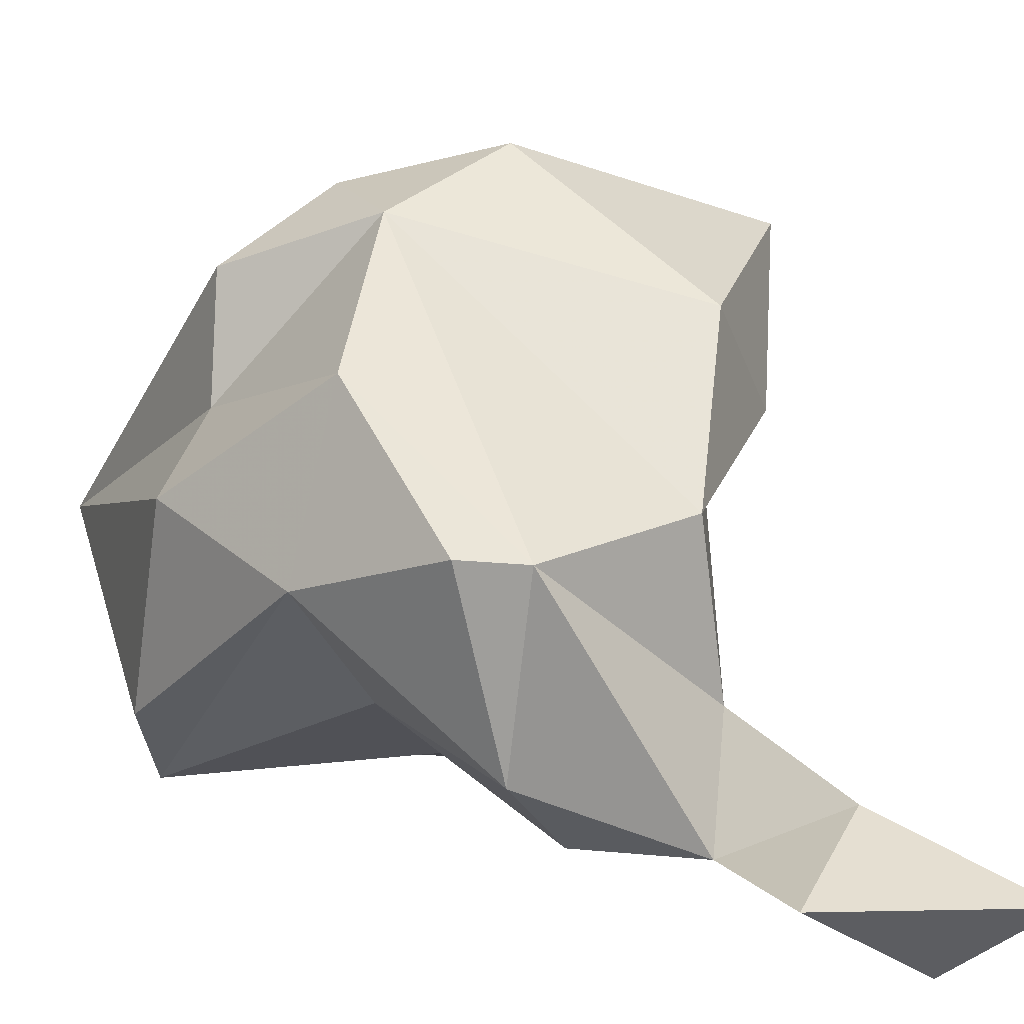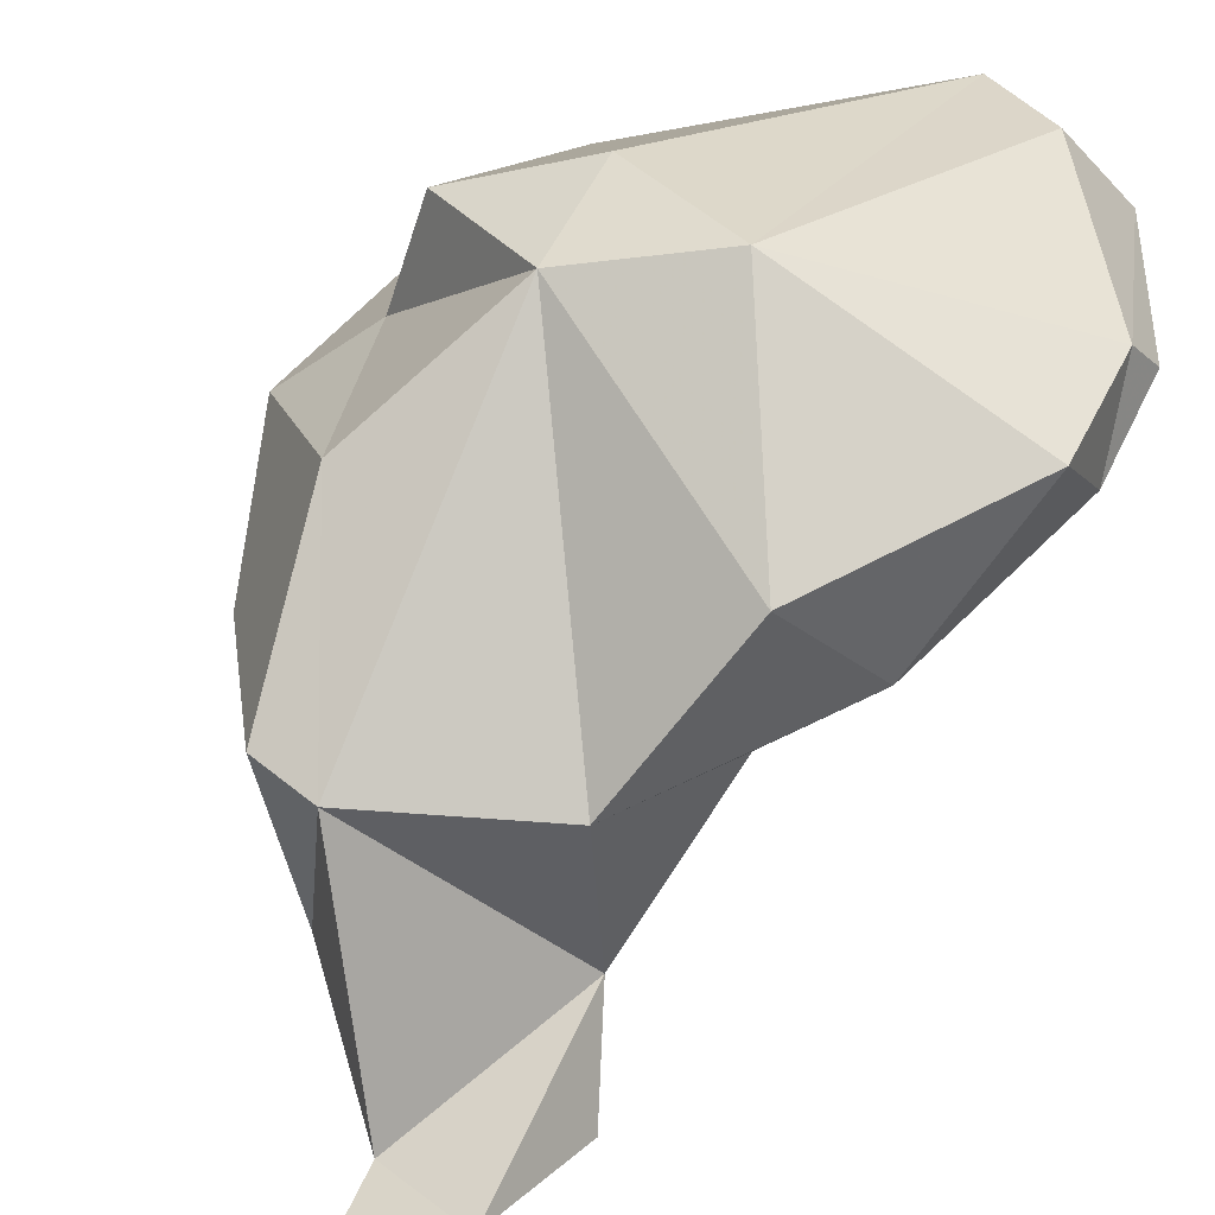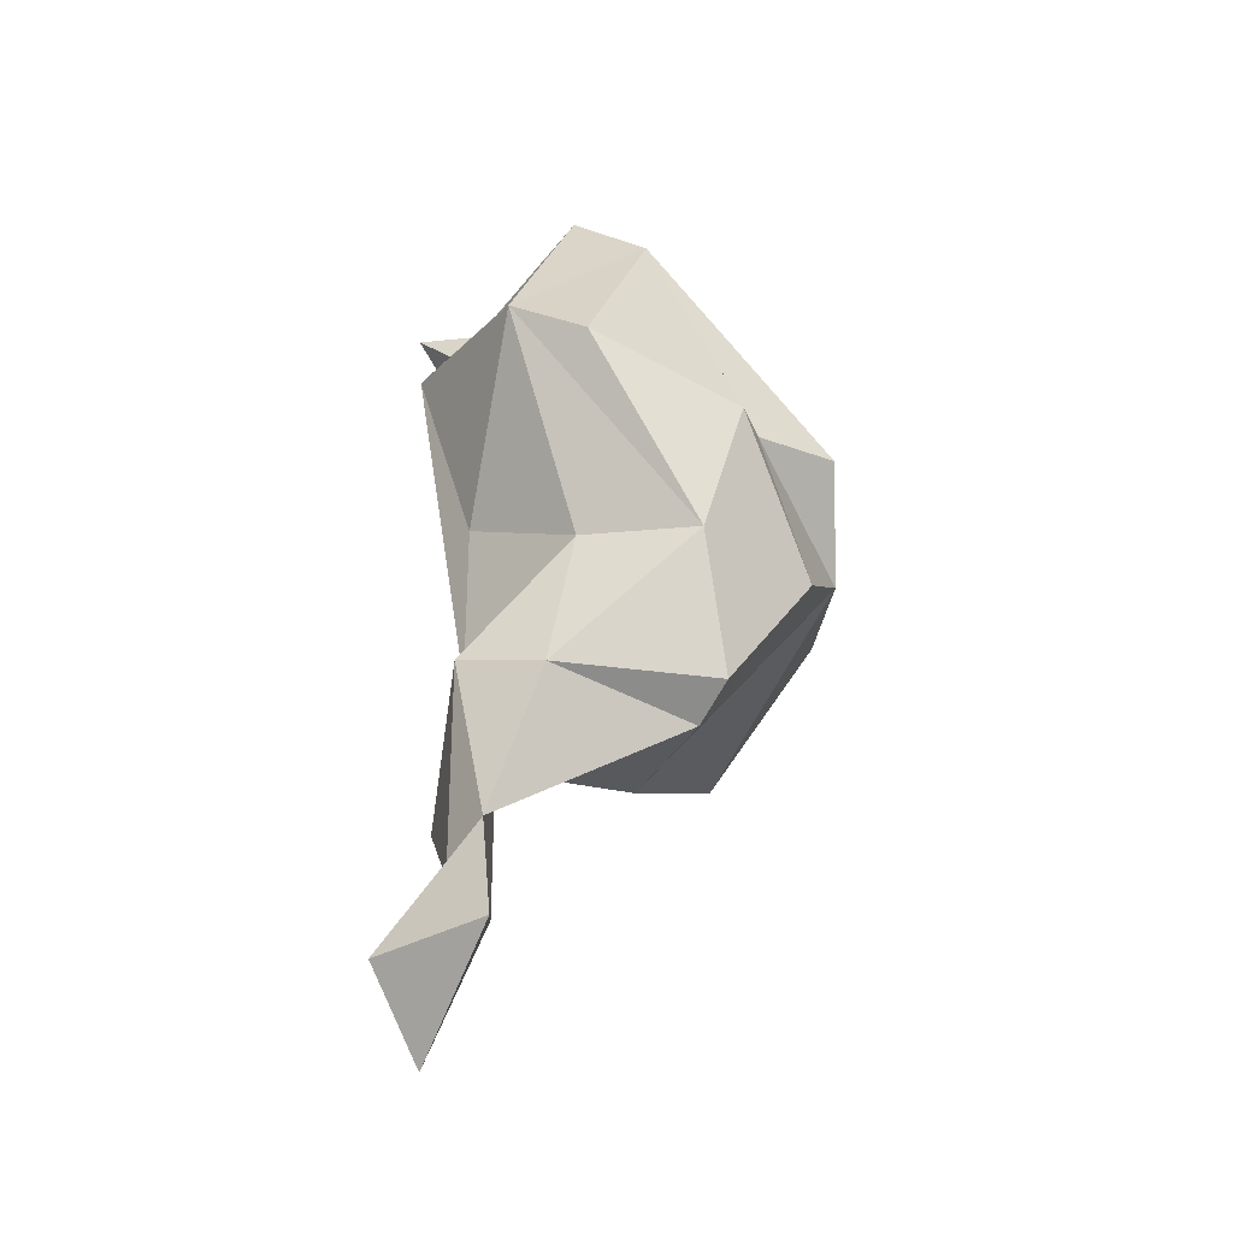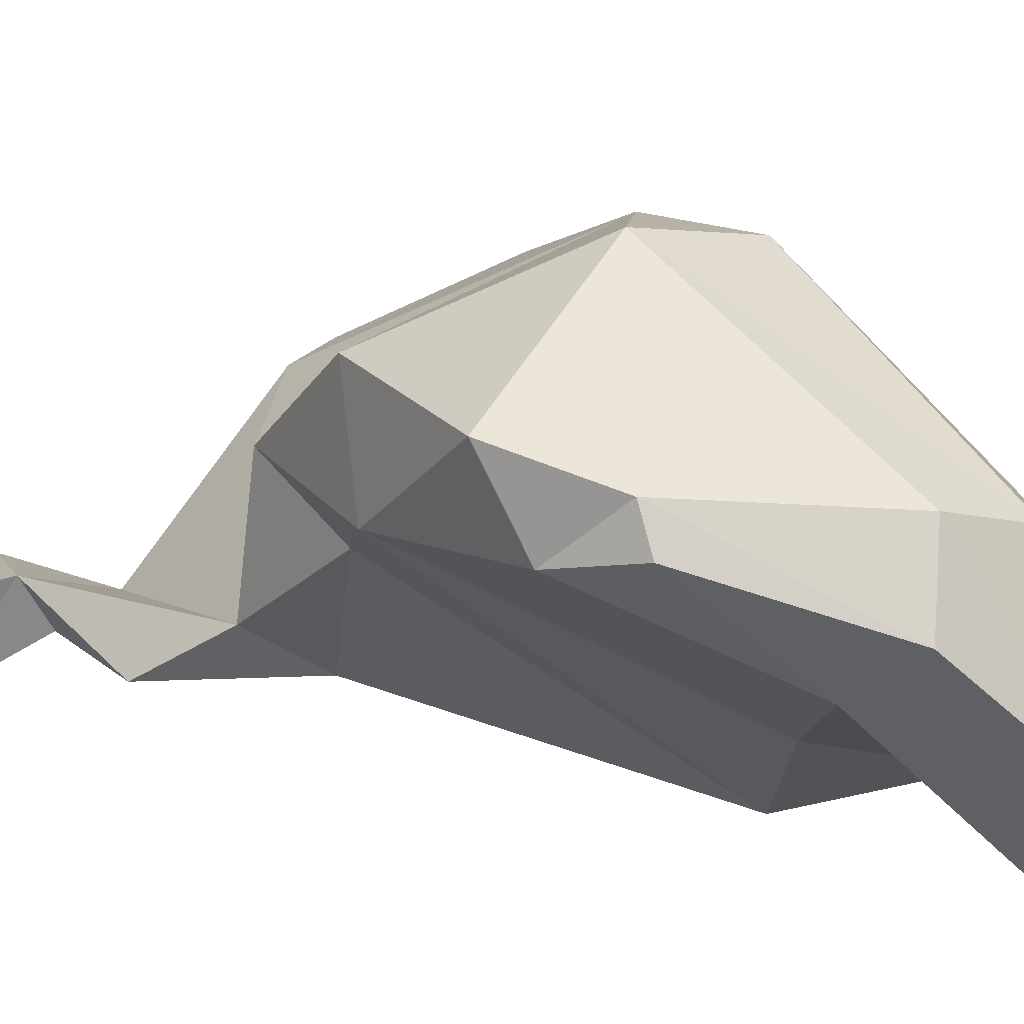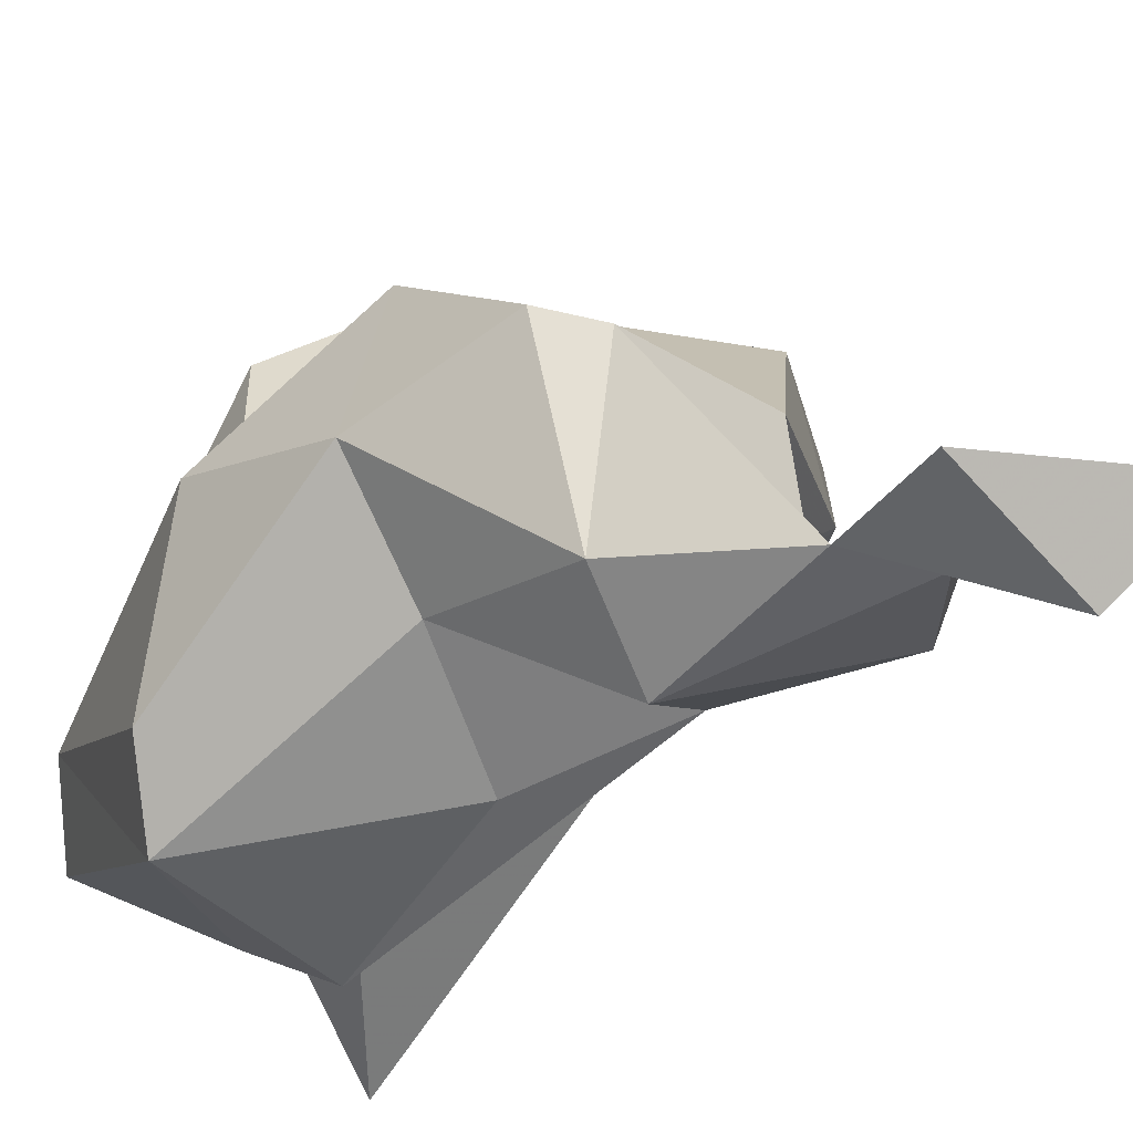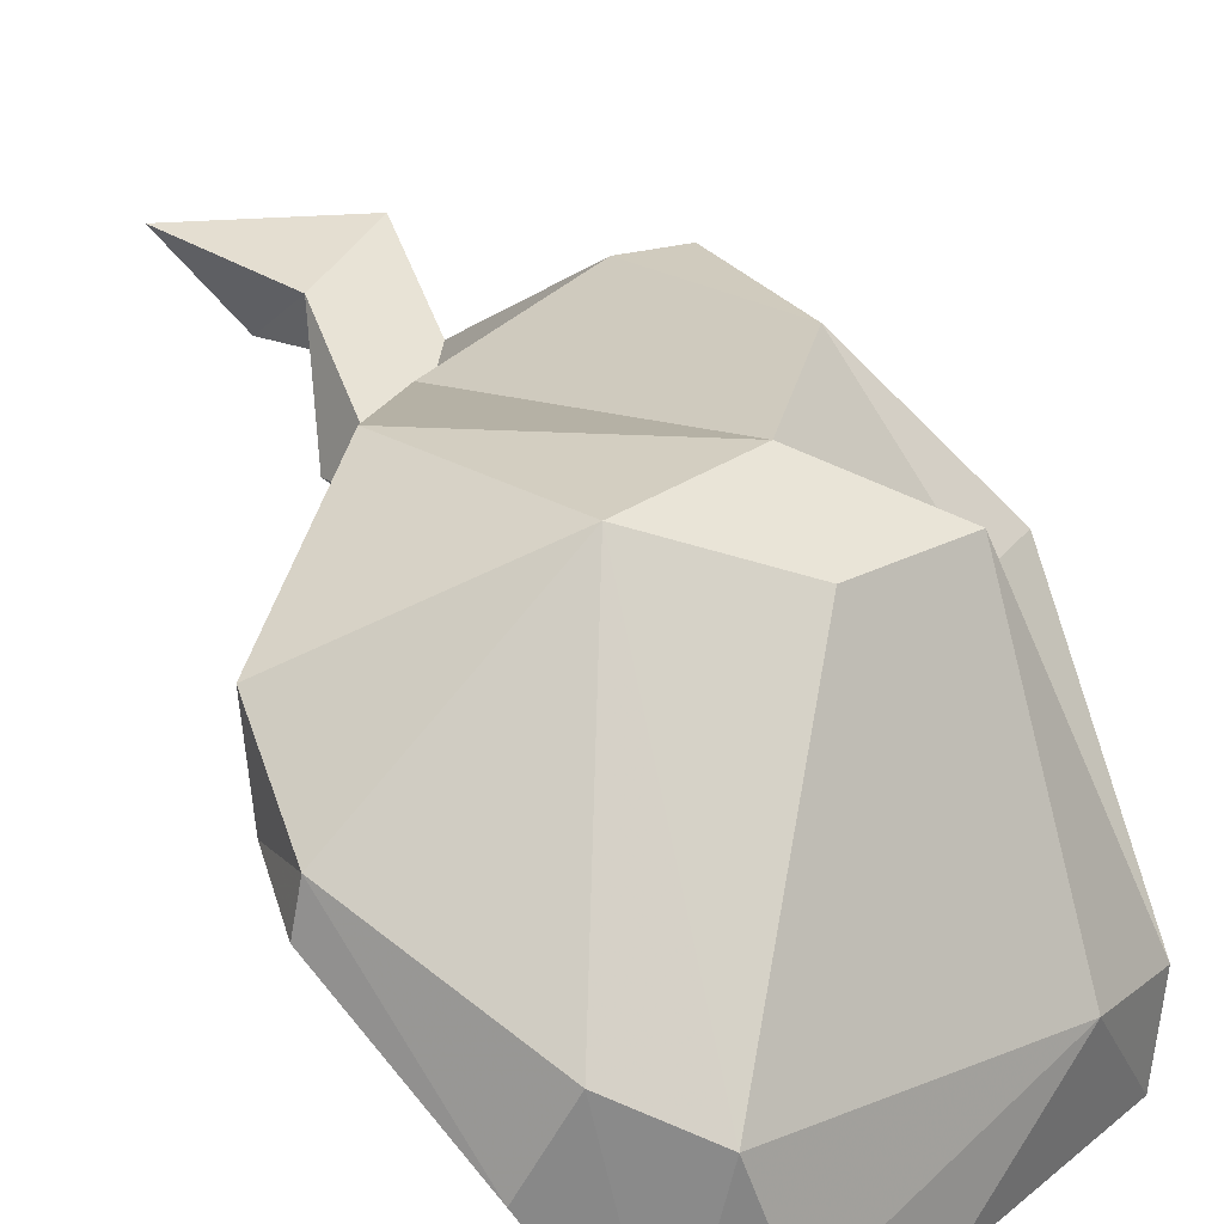
<metadata>
{"format":"obj","ext":"obj","renderer":"f3d","projection":"perspective","resolution":1024,"background":"white","views":[{"elev":19.2,"azim":-23.9,"up":"+Z"},{"elev":54.4,"azim":23.0,"up":"+Z"},{"elev":-49.5,"azim":-112.4,"up":"+Y"},{"elev":24.0,"azim":114.3,"up":"+Z"},{"elev":-25.5,"azim":-27.4,"up":"+Z"},{"elev":54.9,"azim":159.2,"up":"+Z"}]}
</metadata>
<code>
v 210.4 220.8 152
v 211.1 220 159
v 211.9 230.9 155.2
v 212.9 213.9 157.9
v 215.1 215.4 163.7
v 214.3 223.4 164.9
v 213.5 222.1 160.9
v 211.6 222.4 149
v 215.8 214.7 153.7
v 215.8 209 160.1
v 214.8 232.6 157.4
v 217.3 208.6 153.2
v 218.6 220.5 166.8
v 213 232.6 152.3
v 218.7 224.8 166.7
v 218.2 231.8 150.6
v 218 208.4 159.8
v 225.1 235.1 162.1
v 221.3 203.8 152.4
v 219.4 217.5 150.5
v 222.3 233.1 152.8
v 219.7 210 150.4
v 220.2 236.4 155.4
v 224.8 210 153.9
v 221.4 199.1 152.9
v 222.7 212.3 151.7
v 224.2 210.5 159.7
v 225.5 238.8 149.1
v 218.5 225.2 147.5
v 224.8 202.1 154.1
v 224.1 203 152
v 228 196.9 152.7
v 226.9 214.9 164.4
v 224.4 237.3 158.1
v 225.8 199.6 149.8
v 226 206.8 151.8
v 226.7 215 158.2
v 223.8 227.9 153.3
v 223.4 222.2 168.1
v 227.7 237.5 156.1
v 230.1 233.7 160.3
v 227.9 233 163.2
v 229.6 216.7 160.3
v 232.1 226.1 164
v 229.9 231.1 158
v 232.7 226.9 162.6
v 232 221.3 164.9
v 232.4 223.4 161.6
g foo
f 18 42 40
f 42 41 40
f 18 40 34
f 39 44 42
f 42 44 41
f 44 46 41
f 46 45 41
f 18 39 42
f 40 41 45
f 40 45 28
f 34 11 18
f 34 40 28
f 11 34 23
f 23 34 28
f 47 48 44
f 48 46 44
f 39 47 44
f 46 48 45
f 15 39 18
f 15 18 11
f 28 45 21
f 21 23 28
f 21 14 23
f 11 23 14
f 43 48 47
f 39 33 47
f 13 33 39
f 48 43 38
f 15 13 39
f 48 38 45
f 6 13 15
f 45 38 21
f 6 15 11
f 11 3 6
f 16 14 21
f 14 3 11
f 33 43 47
f 43 29 38
f 6 7 13
f 38 29 21
f 29 16 21
f 6 3 7
f 27 43 33
f 27 37 43
f 33 13 27
f 27 13 17
f 5 17 13
f 37 29 43
f 7 5 13
f 5 7 2
f 2 7 3
f 29 8 16
f 16 8 14
f 14 8 3
f 27 24 37
f 10 17 5
f 37 26 29
f 26 20 29
f 5 4 10
f 4 5 2
f 4 2 1
f 20 8 29
f 8 1 3
f 3 1 2
f 27 17 24
f 37 24 26
f 24 36 26
f 26 9 20
f 8 20 9
f 1 8 4
f 8 9 4
f 24 30 36
f 30 24 19
f 24 17 19
f 22 26 36
f 12 17 10
f 12 19 17
f 26 22 9
f 22 12 9
f 12 4 9
f 10 4 12
f 30 31 36
f 19 25 30
f 22 36 31
f 22 31 19
f 12 22 19
f 32 35 30
f 32 30 25
f 35 31 30
f 31 35 19
f 19 35 25
f 35 32 25
g

</code>
